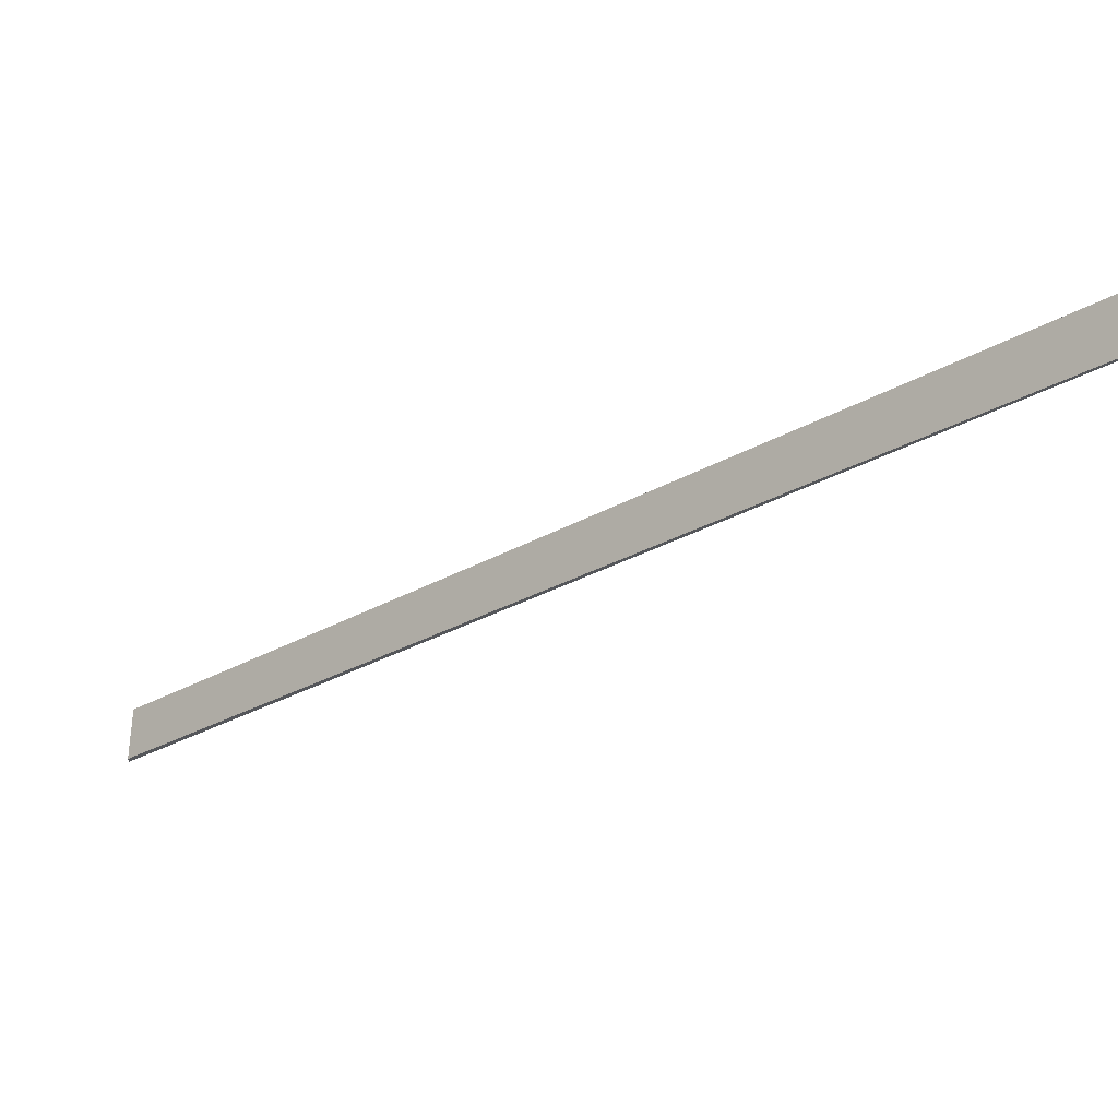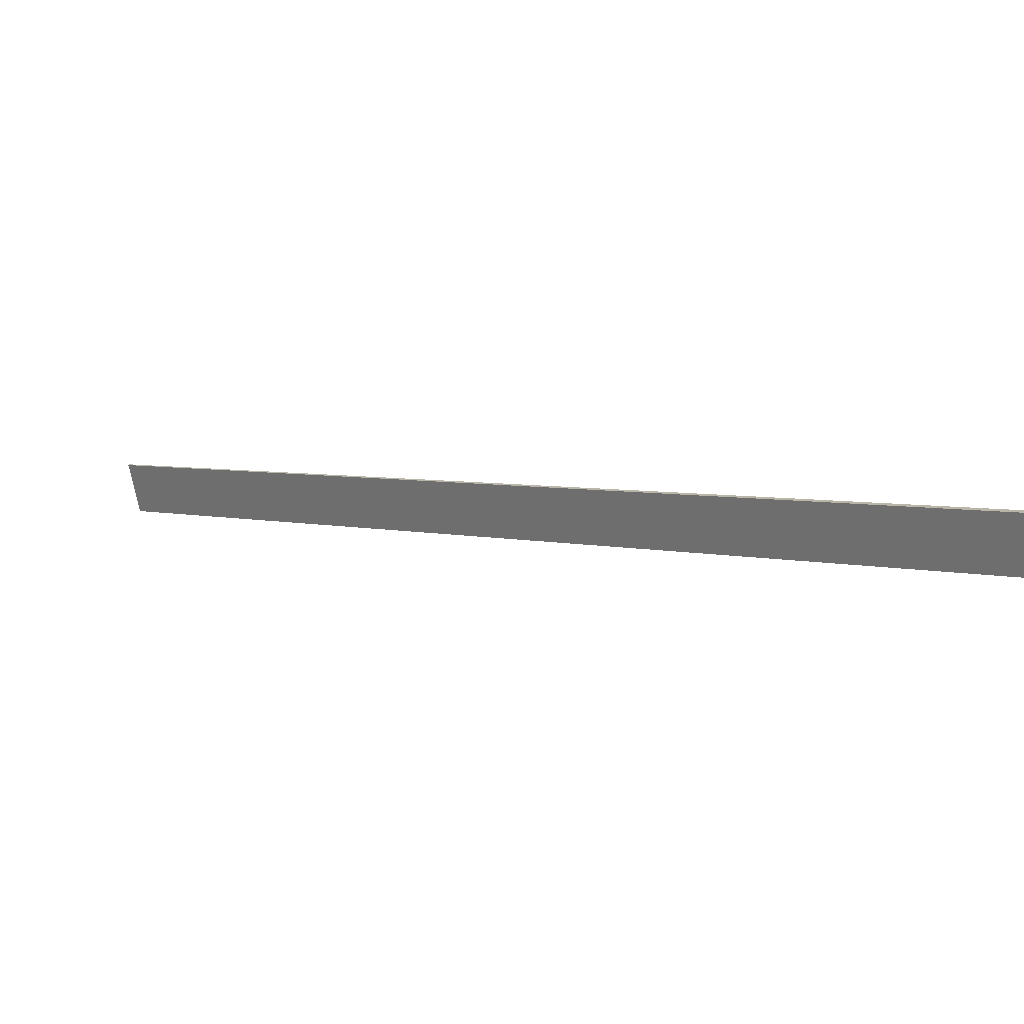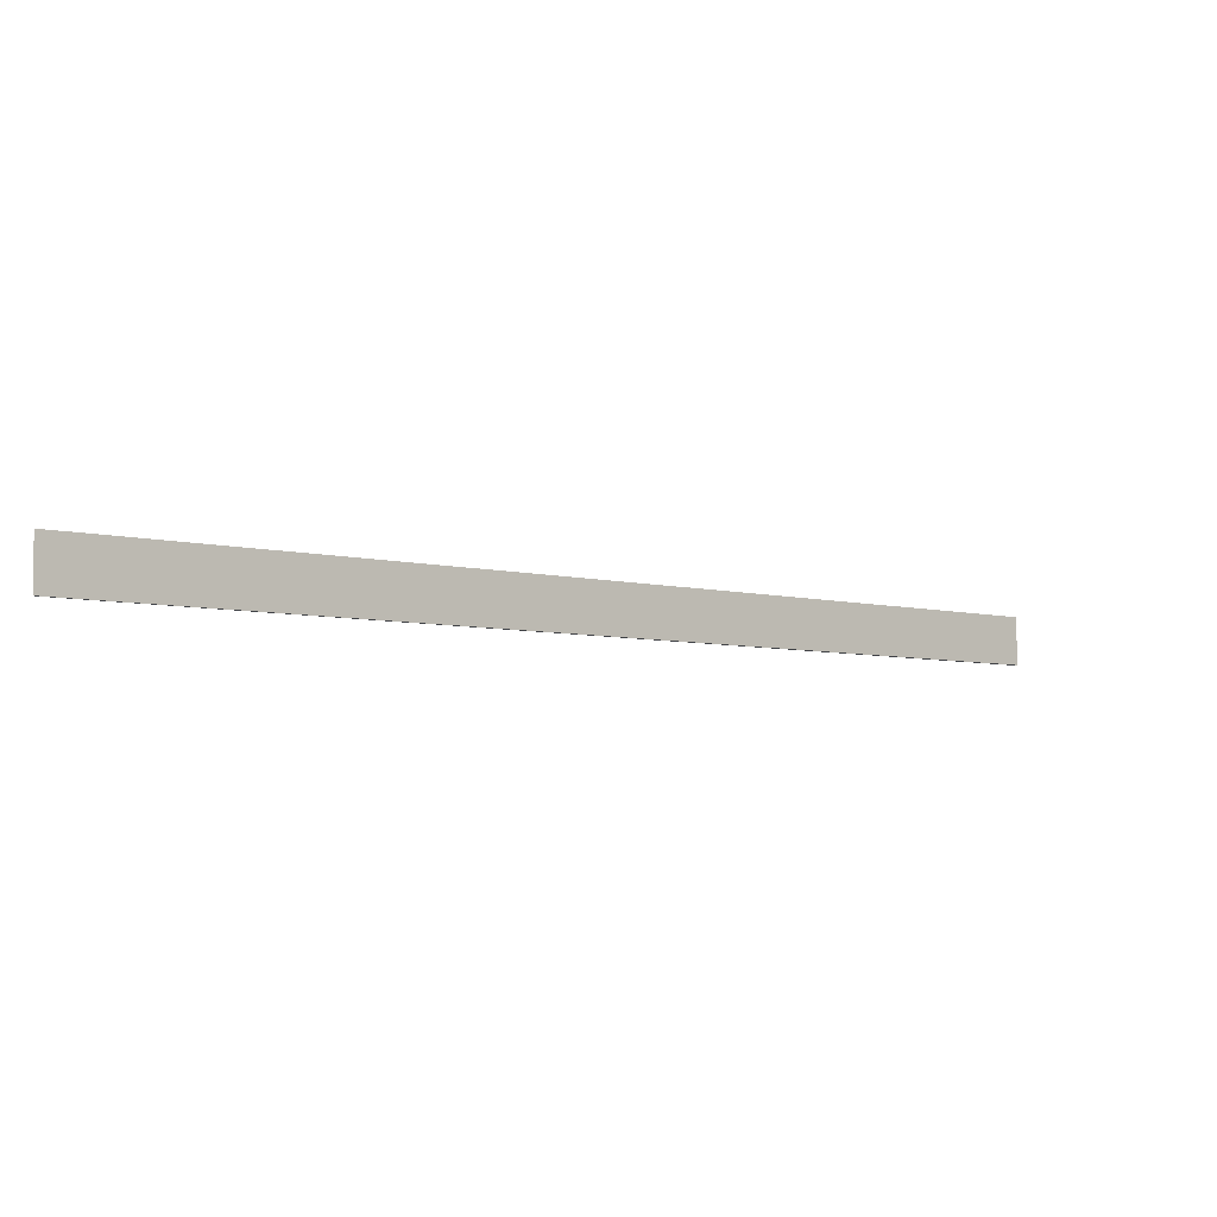
<metadata>
{"format":"obj","ext":"obj","renderer":"f3d","projection":"perspective","resolution":1024,"background":"white","views":[{"elev":63.5,"azim":-178.0,"up":"+Z"},{"elev":-75.0,"azim":11.7,"up":"+Z"},{"elev":-5.3,"azim":3.8,"up":"+Y"}]}
</metadata>
<code>
o 7633
v 2235 1879 14.25
v 2234 1879 15.04
v 2235 1879 14.25
v 2235 1879 14.24
v 2235 1879 14.24
v 2234 1879 15.04
v 2234 1879 15.04
v 2235 1879 14.25
v 2234 1879 15.04
v 2234 1879 15.04
v 2235 1879 14.24
v 2234 1879 15.04
v 2234 1879 15.04
v 2234 1879 15.04
v 2235 1879 14.25
v 2235 1879 14.24
v 2235 1879 14.25
v 2235 1879 14.24
v 2235 1879 14.25
v 2234 1879 15.04
v 2235 1879 14.24
f 1 2 3
f 4 3 5
f 6 3 7
f 8 9 5
f 10 11 9
f 12 10 6
f 13 2 14
f 12 15 14
f 13 15 16
f 17 18 15
f 19 20 14
f 21 20 16

</code>
